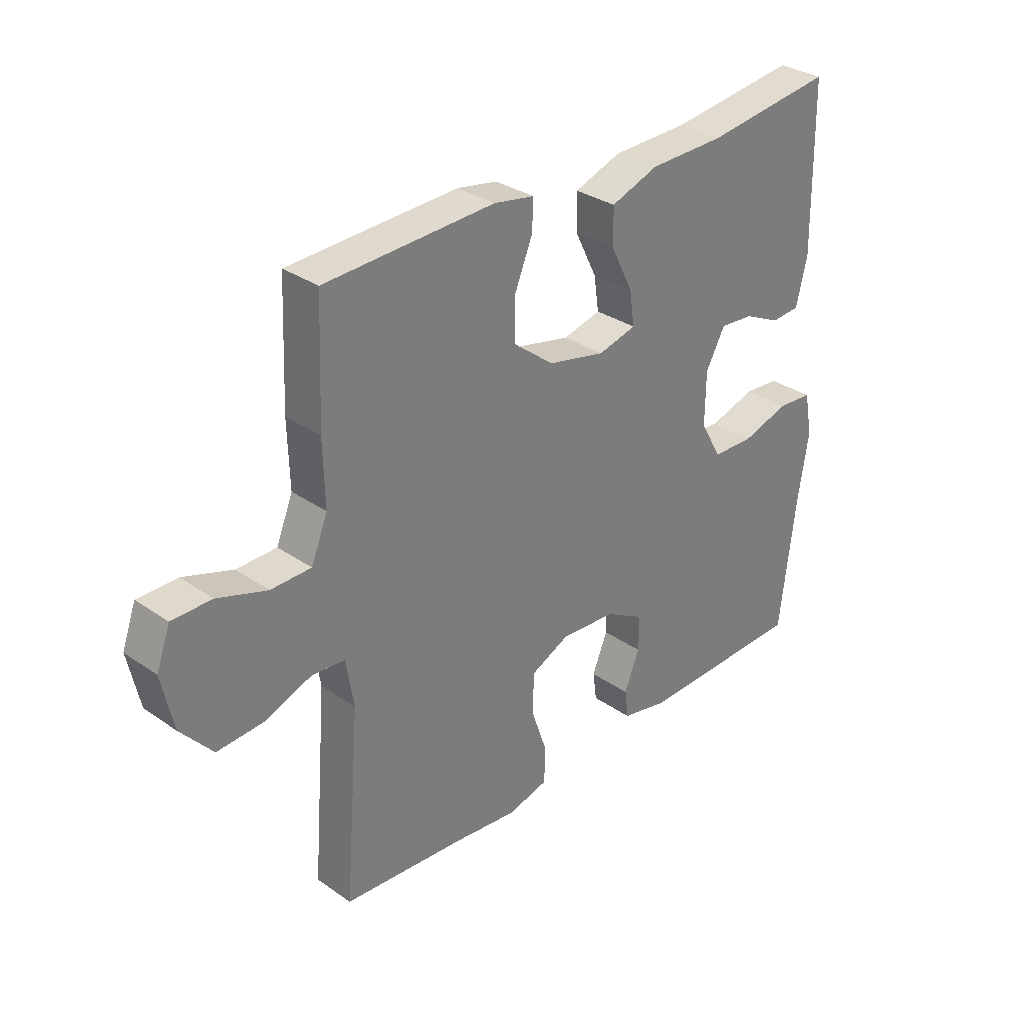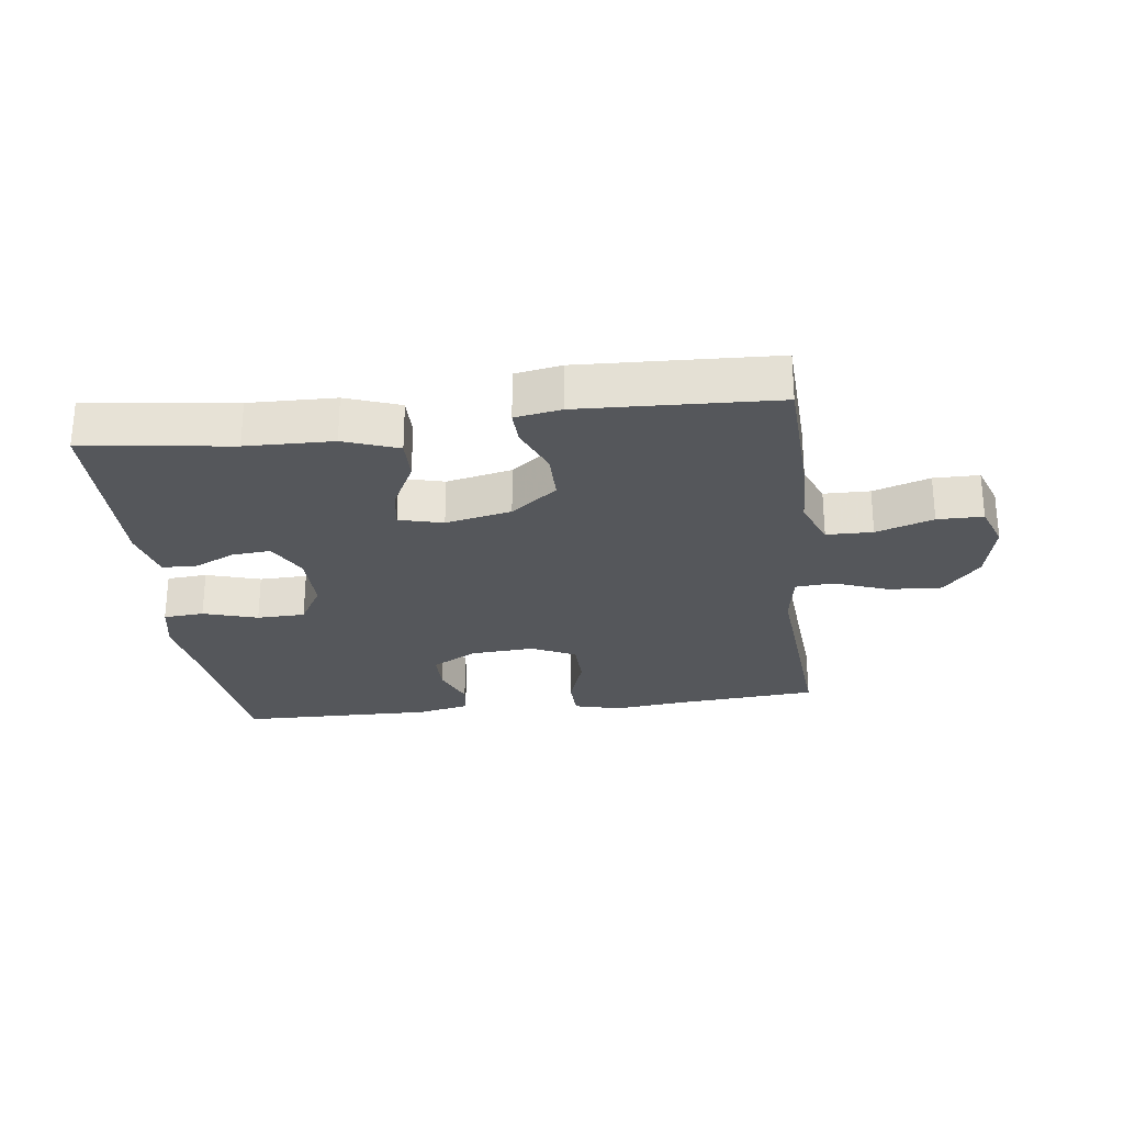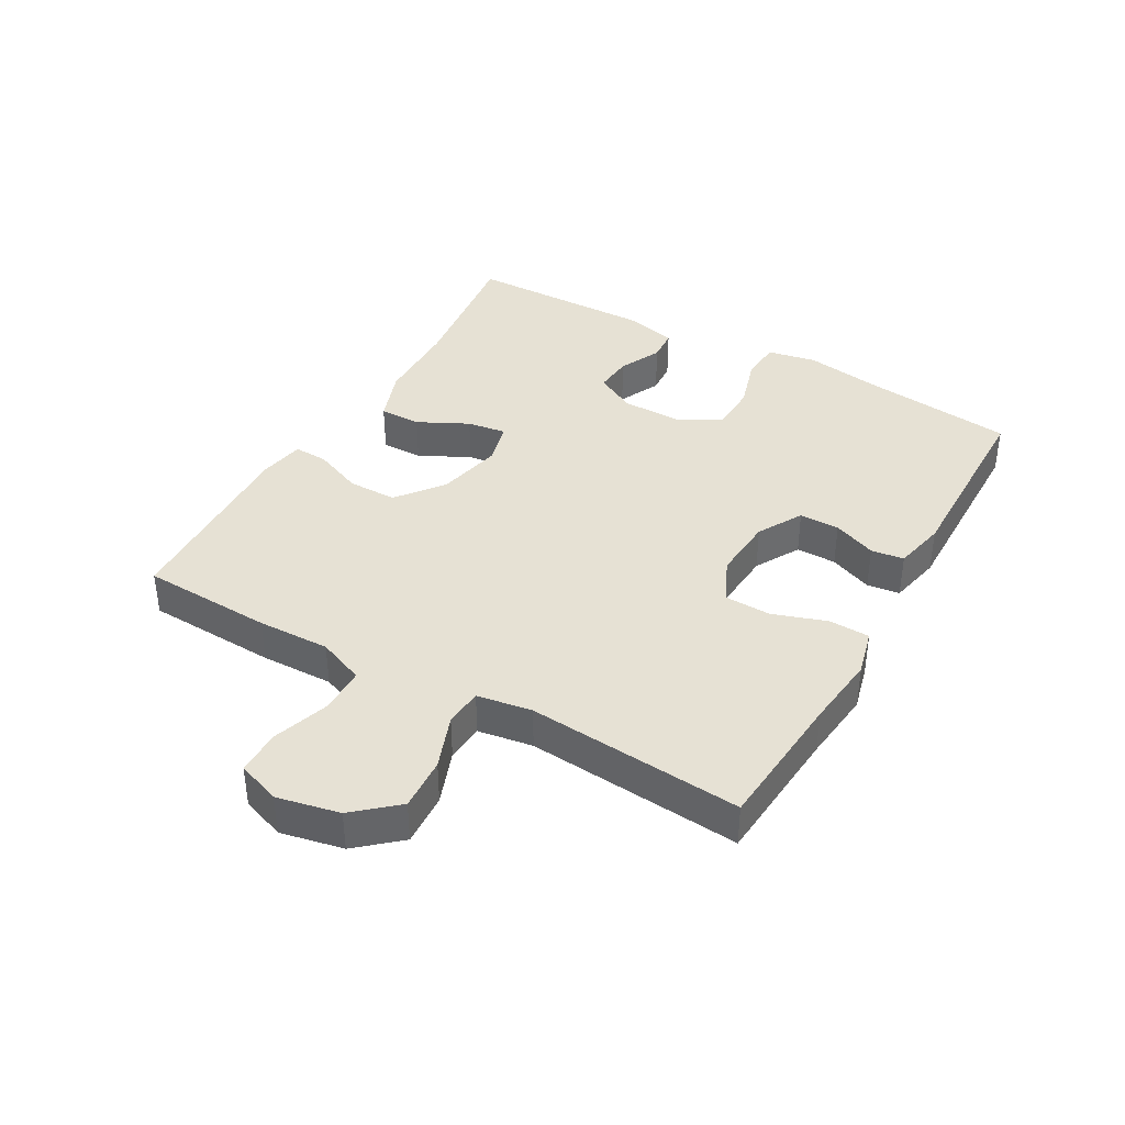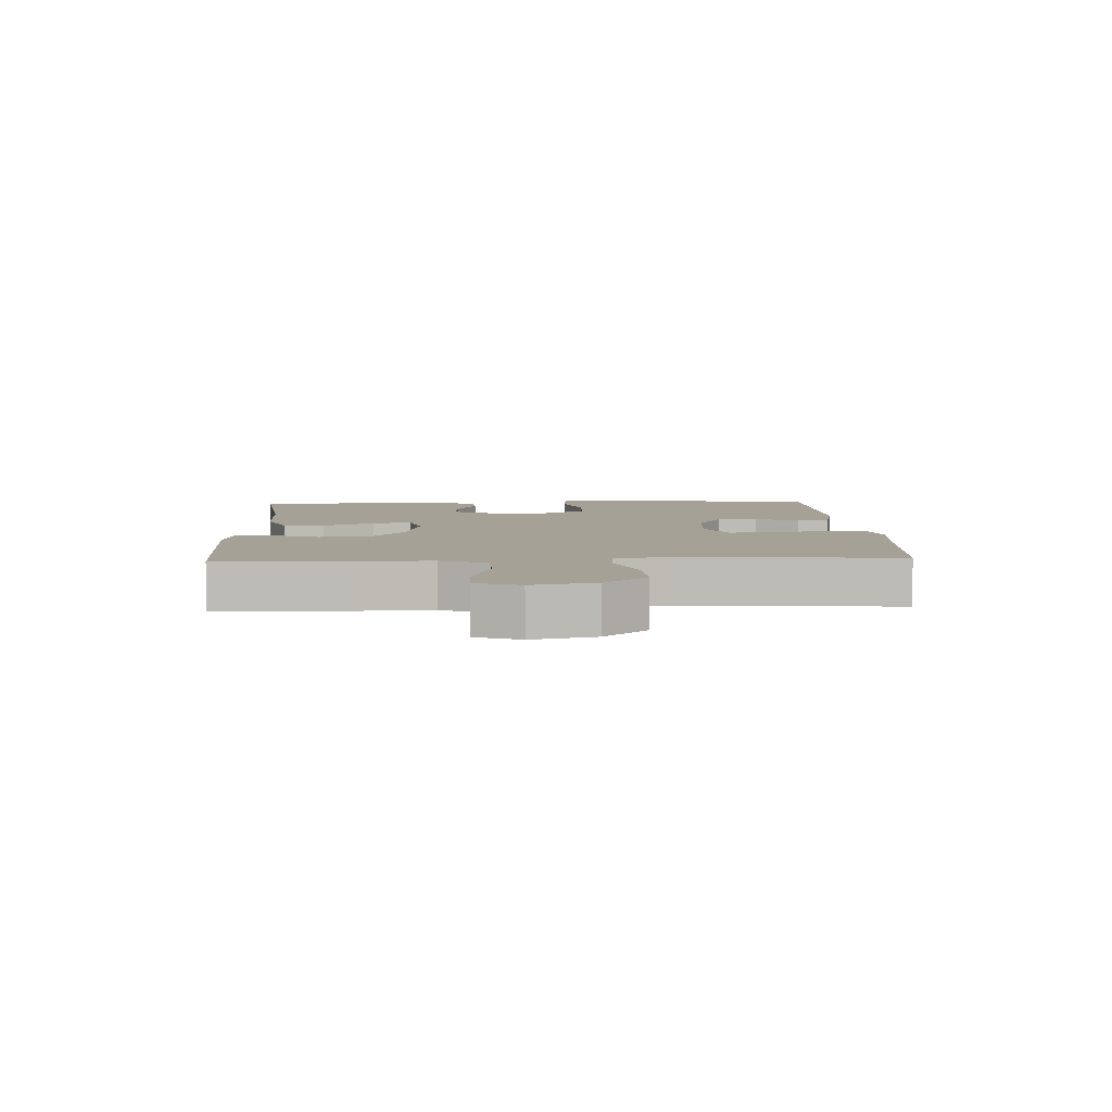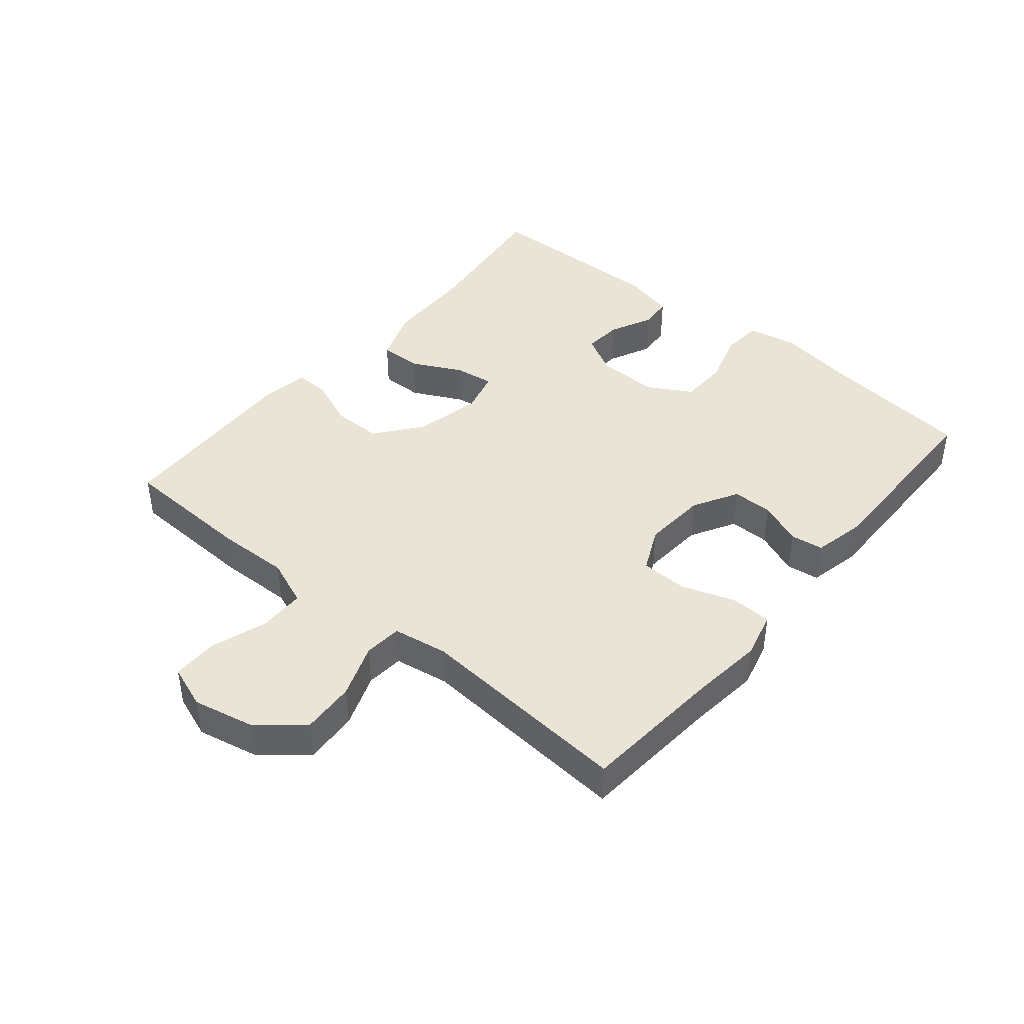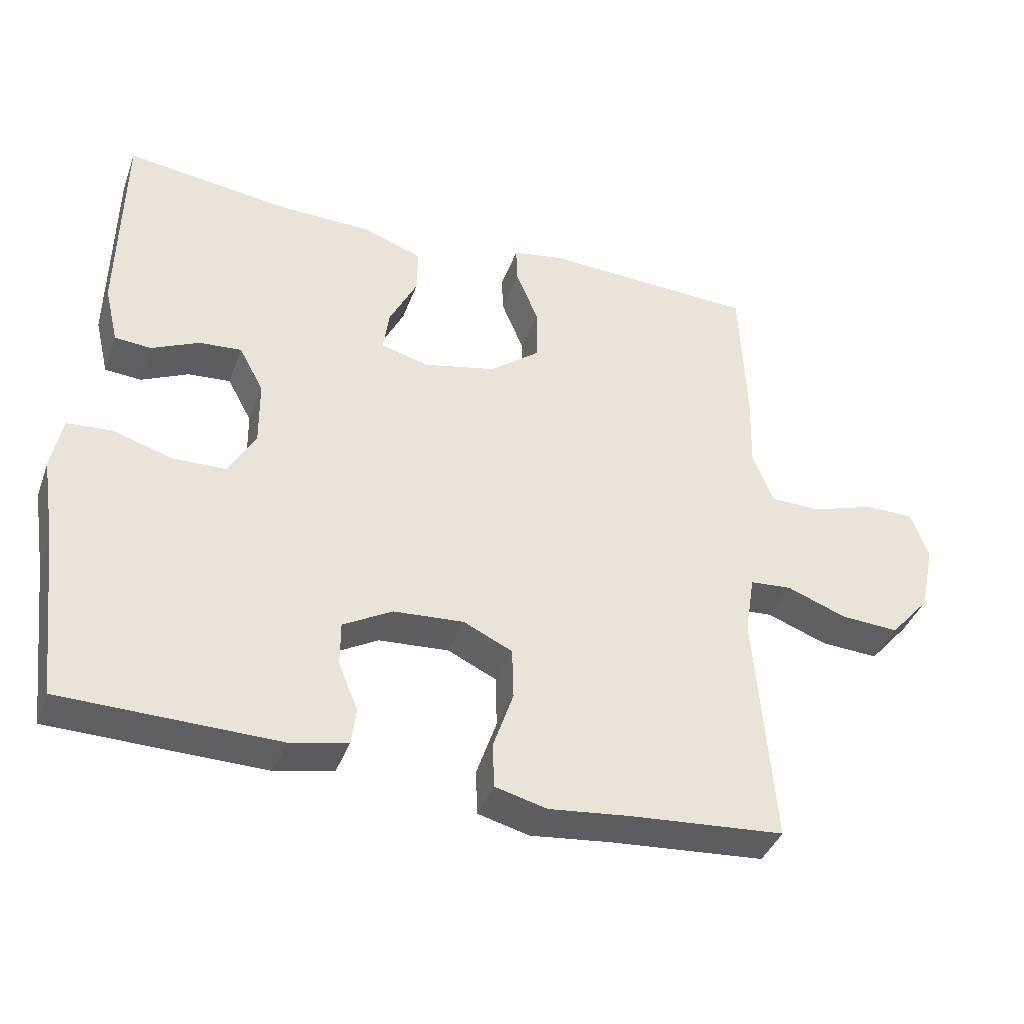
<metadata>
{"format":"obj","ext":"obj","renderer":"f3d","projection":"perspective","resolution":1024,"background":"white","views":[{"elev":31.7,"azim":134.4,"up":"+Z"},{"elev":-26.7,"azim":7.1,"up":"+Y"},{"elev":39.1,"azim":119.6,"up":"+Y"},{"elev":6.1,"azim":87.3,"up":"+Y"},{"elev":42.5,"azim":129.8,"up":"+Y"},{"elev":-39.7,"azim":-19.2,"up":"+Z"}]}
</metadata>
<code>
v -0.5 0.07 -0.5
v -0.529 0.07 -0.256
v -0.548 0.07 -0.136
v -0.533 0.07 -0.058
v -0.469 0.07 -0.053
v -0.383 0.07 -0.079
v -0.307 0.07 -0.077
v -0.268 0.07 -0.009
v -0.269 0.07 0.087
v -0.304 0.07 0.152
v -0.365 0.07 0.147
v -0.433 0.07 0.115
v -0.485 0.07 0.119
v -0.505 0.07 0.203
v -0.5 0.07 0.5
v -0.266 0.07 0.47
v -0.129 0.07 0.467
v -0.043 0.07 0.436
v -0.044 0.07 0.37
v -0.084 0.07 0.29
v -0.093 0.07 0.228
v -0.024 0.07 0.21
v 0.08 0.07 0.233
v 0.153 0.07 0.29
v 0.153 0.07 0.368
v 0.121 0.07 0.446
v 0.119 0.07 0.5
v 0.192 0.07 0.513
v 0.5 0.07 0.5
v 0.509 0.07 0.291
v 0.506 0.07 0.176
v 0.536 0.07 0.102
v 0.609 0.07 0.101
v 0.699 0.07 0.131
v 0.771 0.07 0.131
v 0.796 0.07 0.062
v 0.775 0.07 -0.037
v 0.717 0.07 -0.104
v 0.633 0.07 -0.099
v 0.547 0.07 -0.067
v 0.487 0.07 -0.072
v 0.473 0.07 -0.159
v 0.5 0.07 -0.5
v 0.277 0.07 -0.518
v 0.161 0.07 -0.531
v 0.087 0.07 -0.512
v 0.085 0.07 -0.447
v 0.114 0.07 -0.362
v 0.112 0.07 -0.288
v 0.042 0.07 -0.255
v -0.059 0.07 -0.262
v -0.13 0.07 -0.302
v -0.13 0.07 -0.366
v -0.102 0.07 -0.435
v -0.109 0.07 -0.487
v -0.192 0.07 -0.505
v -0.5 0 -0.5
v -0.529 0 -0.256
v -0.548 0 -0.136
v -0.533 0 -0.058
v -0.469 0 -0.053
v -0.383 0 -0.079
v -0.307 0 -0.077
v -0.268 0 -0.009
v -0.269 0 0.087
v -0.304 0 0.152
v -0.365 0 0.147
v -0.433 0 0.115
v -0.485 0 0.119
v -0.505 0 0.203
v -0.5 0 0.5
v -0.266 0 0.47
v -0.129 0 0.467
v -0.043 0 0.436
v -0.044 0 0.37
v -0.084 0 0.29
v -0.093 0 0.228
v -0.024 0 0.21
v 0.08 0 0.233
v 0.153 0 0.29
v 0.153 0 0.368
v 0.121 0 0.446
v 0.119 0 0.5
v 0.192 0 0.513
v 0.5 0 0.5
v 0.509 0 0.291
v 0.506 0 0.176
v 0.536 0 0.102
v 0.609 0 0.101
v 0.699 0 0.131
v 0.771 0 0.131
v 0.796 0 0.062
v 0.775 0 -0.037
v 0.717 0 -0.104
v 0.633 0 -0.099
v 0.547 0 -0.067
v 0.487 0 -0.072
v 0.473 0 -0.159
v 0.5 0 -0.5
v 0.277 0 -0.518
v 0.161 0 -0.531
v 0.087 0 -0.512
v 0.085 0 -0.447
v 0.114 0 -0.362
v 0.112 0 -0.288
v 0.042 0 -0.255
v -0.059 0 -0.262
v -0.13 0 -0.302
v -0.13 0 -0.366
v -0.102 0 -0.435
v -0.109 0 -0.487
v -0.192 0 -0.505
f 56 1 2
f 55 56 2
f 54 55 2
f 53 54 2
f 4 5 6
f 3 4 6
f 2 3 6
f 53 2 6
f 52 53 6
f 51 52 6 7
f 50 51 7 8
f 49 50 8 9
f 46 47 48
f 45 46 48
f 44 45 48
f 44 48 49
f 43 44 49
f 42 43 49
f 49 9 10
f 42 49 10
f 41 42 10
f 38 39 40
f 37 38 40
f 36 37 40
f 35 36 40
f 34 35 40
f 33 34 40
f 32 33 40 41
f 31 32 41 10
f 29 30 31
f 28 29 31
f 27 28 31
f 26 27 31
f 25 26 31
f 24 25 31
f 23 24 31
f 22 23 31
f 18 19 20
f 17 18 20
f 16 17 20
f 15 16 20
f 14 15 20
f 13 14 20
f 12 13 20
f 11 12 20
f 10 11 20 21
f 22 31 10
f 10 21 22
f 58 57 112
f 58 112 111
f 58 111 110
f 58 110 109
f 62 61 60
f 62 60 59
f 62 59 58
f 62 58 109
f 62 109 108
f 63 62 108 107
f 64 63 107 106
f 65 64 106 105
f 104 103 102
f 104 102 101
f 104 101 100
f 105 104 100
f 105 100 99
f 105 99 98
f 66 65 105
f 66 105 98
f 66 98 97
f 96 95 94
f 96 94 93
f 96 93 92
f 96 92 91
f 96 91 90
f 96 90 89
f 97 96 89 88
f 66 97 88 87
f 87 86 85
f 87 85 84
f 87 84 83
f 87 83 82
f 87 82 81
f 87 81 80
f 87 80 79
f 87 79 78
f 76 75 74
f 76 74 73
f 76 73 72
f 76 72 71
f 76 71 70
f 76 70 69
f 76 69 68
f 76 68 67
f 77 76 67 66
f 66 87 78
f 78 77 66
f 1 57 58 2
f 2 58 59 3
f 3 59 60 4
f 4 60 61 5
f 5 61 62 6
f 6 62 63 7
f 7 63 64 8
f 8 64 65 9
f 9 65 66 10
f 10 66 67 11
f 11 67 68 12
f 12 68 69 13
f 13 69 70 14
f 14 70 71 15
f 15 71 72 16
f 16 72 73 17
f 17 73 74 18
f 18 74 75 19
f 19 75 76 20
f 20 76 77 21
f 21 77 78 22
f 22 78 79 23
f 23 79 80 24
f 24 80 81 25
f 25 81 82 26
f 26 82 83 27
f 27 83 84 28
f 28 84 85 29
f 29 85 86 30
f 30 86 87 31
f 31 87 88 32
f 32 88 89 33
f 33 89 90 34
f 34 90 91 35
f 35 91 92 36
f 36 92 93 37
f 37 93 94 38
f 38 94 95 39
f 39 95 96 40
f 40 96 97 41
f 41 97 98 42
f 42 98 99 43
f 43 99 100 44
f 44 100 101 45
f 45 101 102 46
f 46 102 103 47
f 47 103 104 48
f 48 104 105 49
f 49 105 106 50
f 50 106 107 51
f 51 107 108 52
f 52 108 109 53
f 53 109 110 54
f 54 110 111 55
f 55 111 112 56
f 56 112 57 1

</code>
